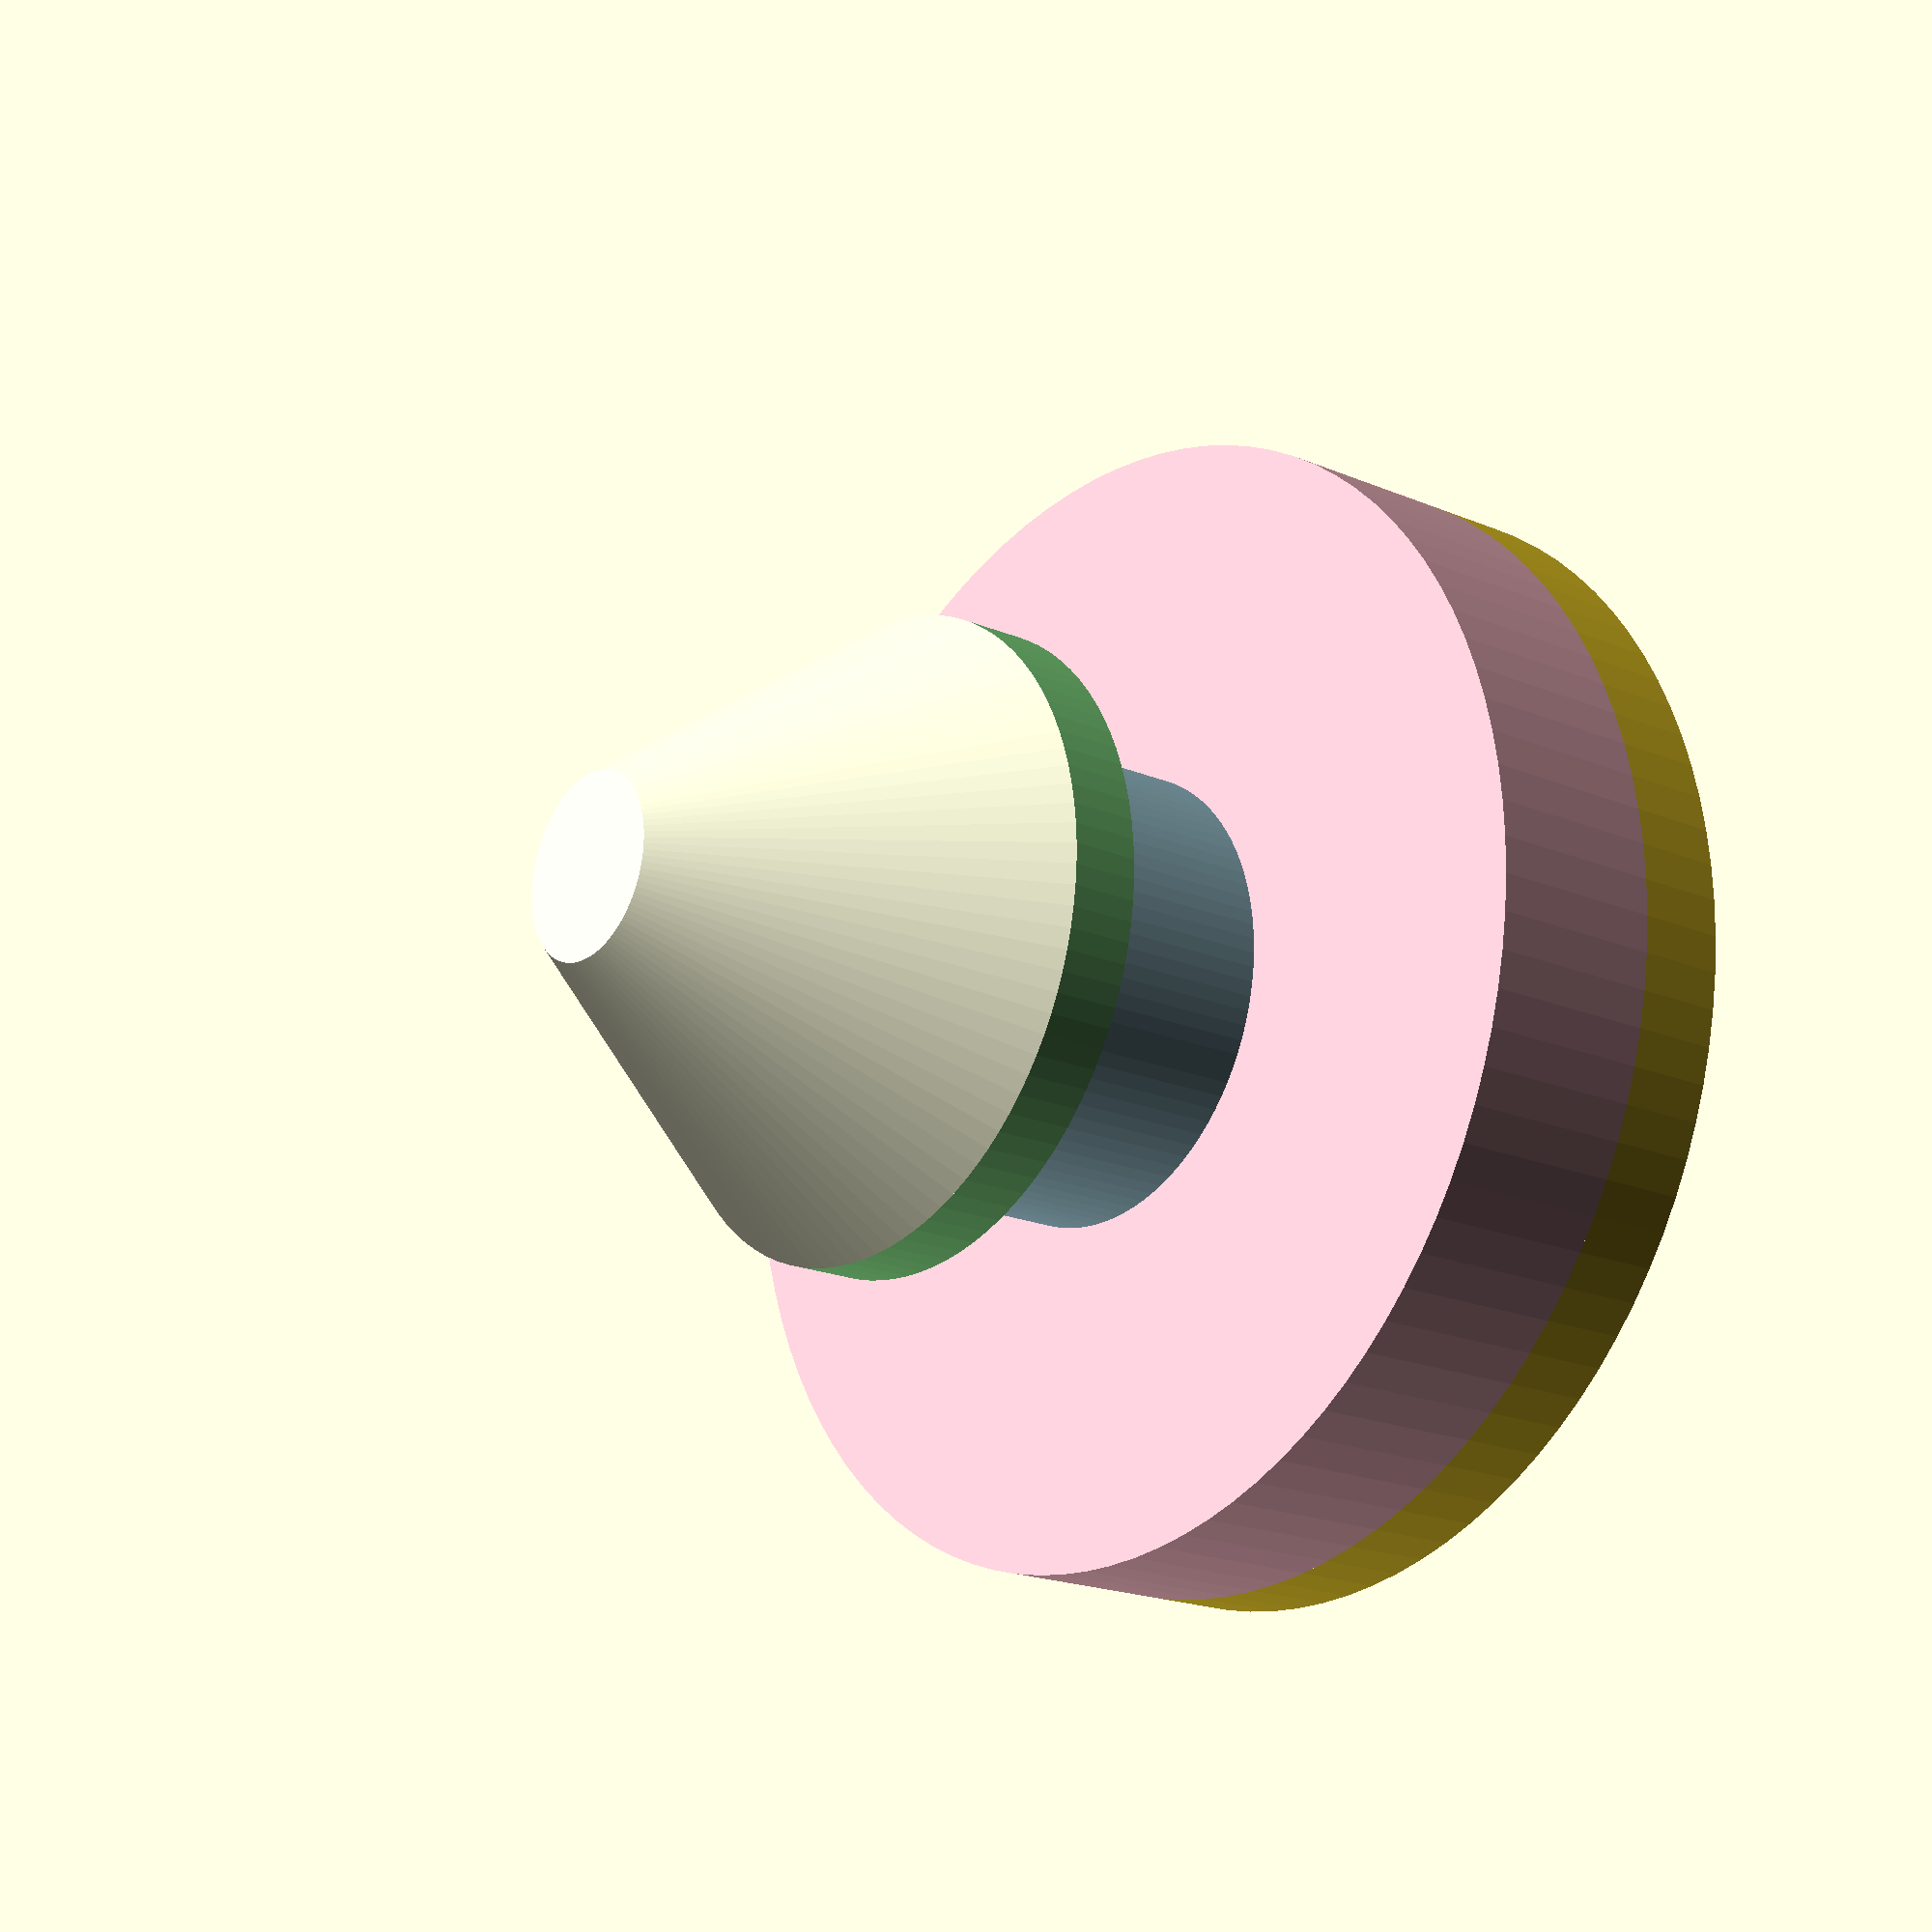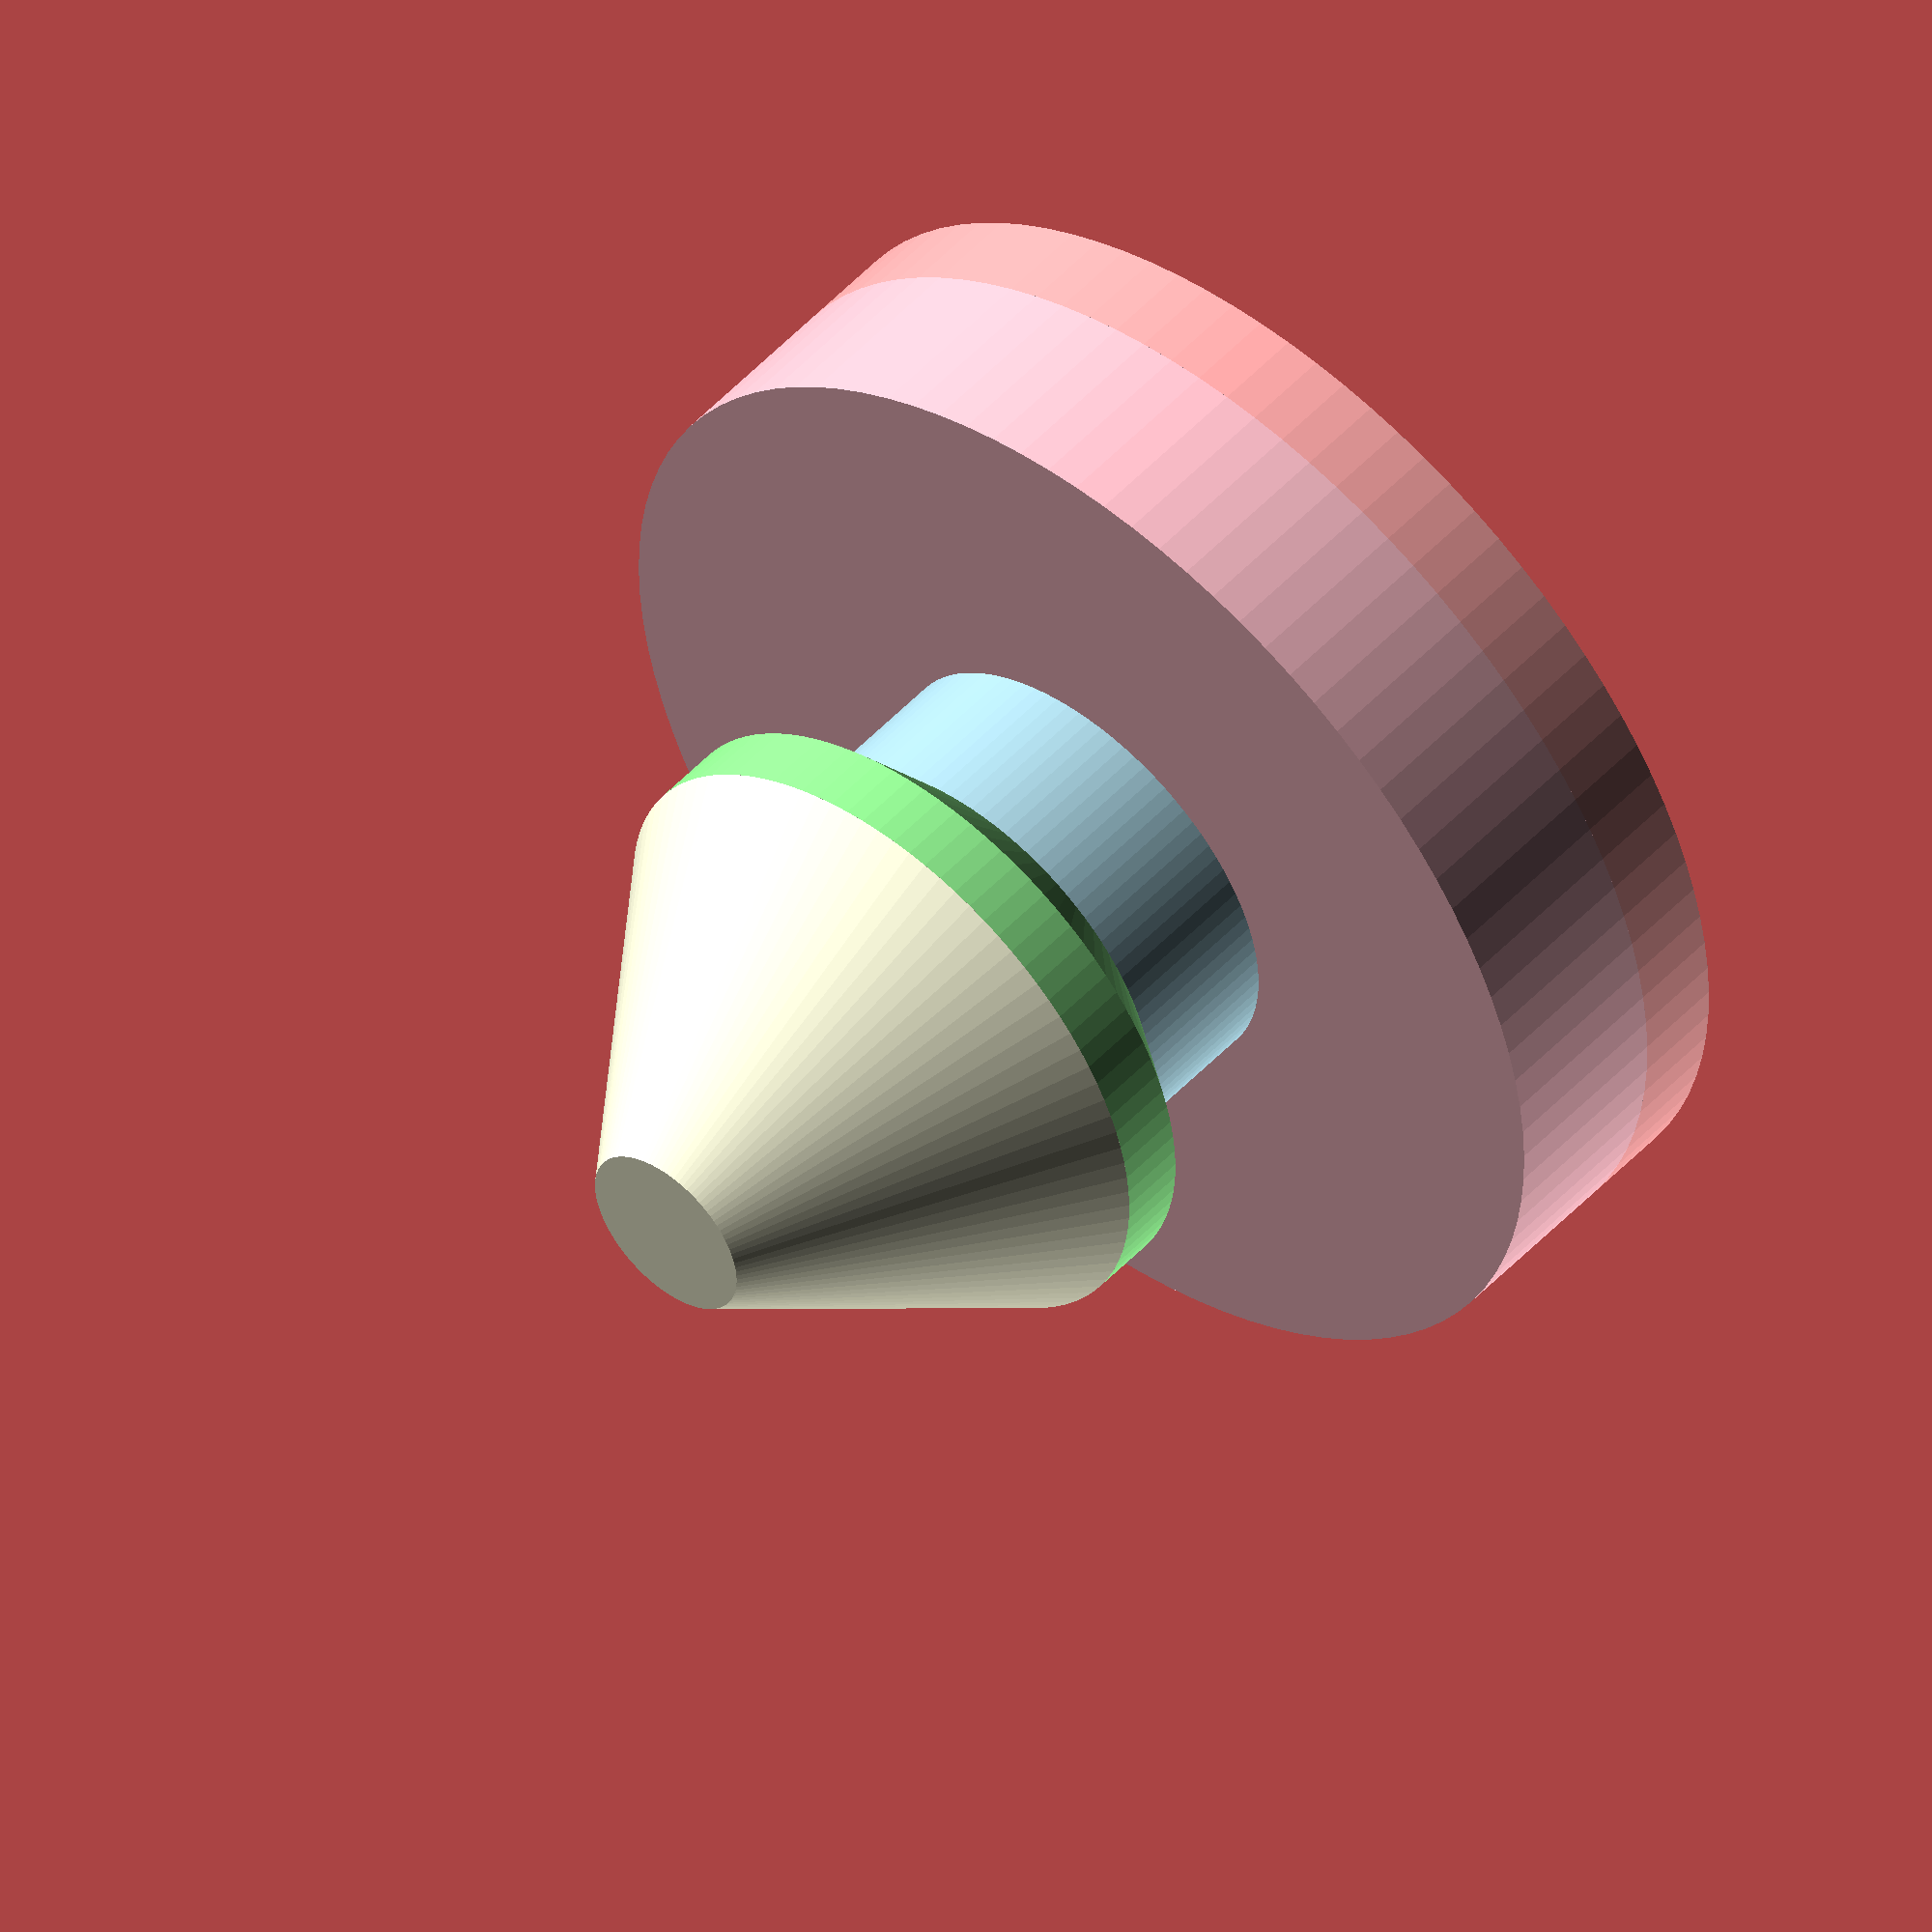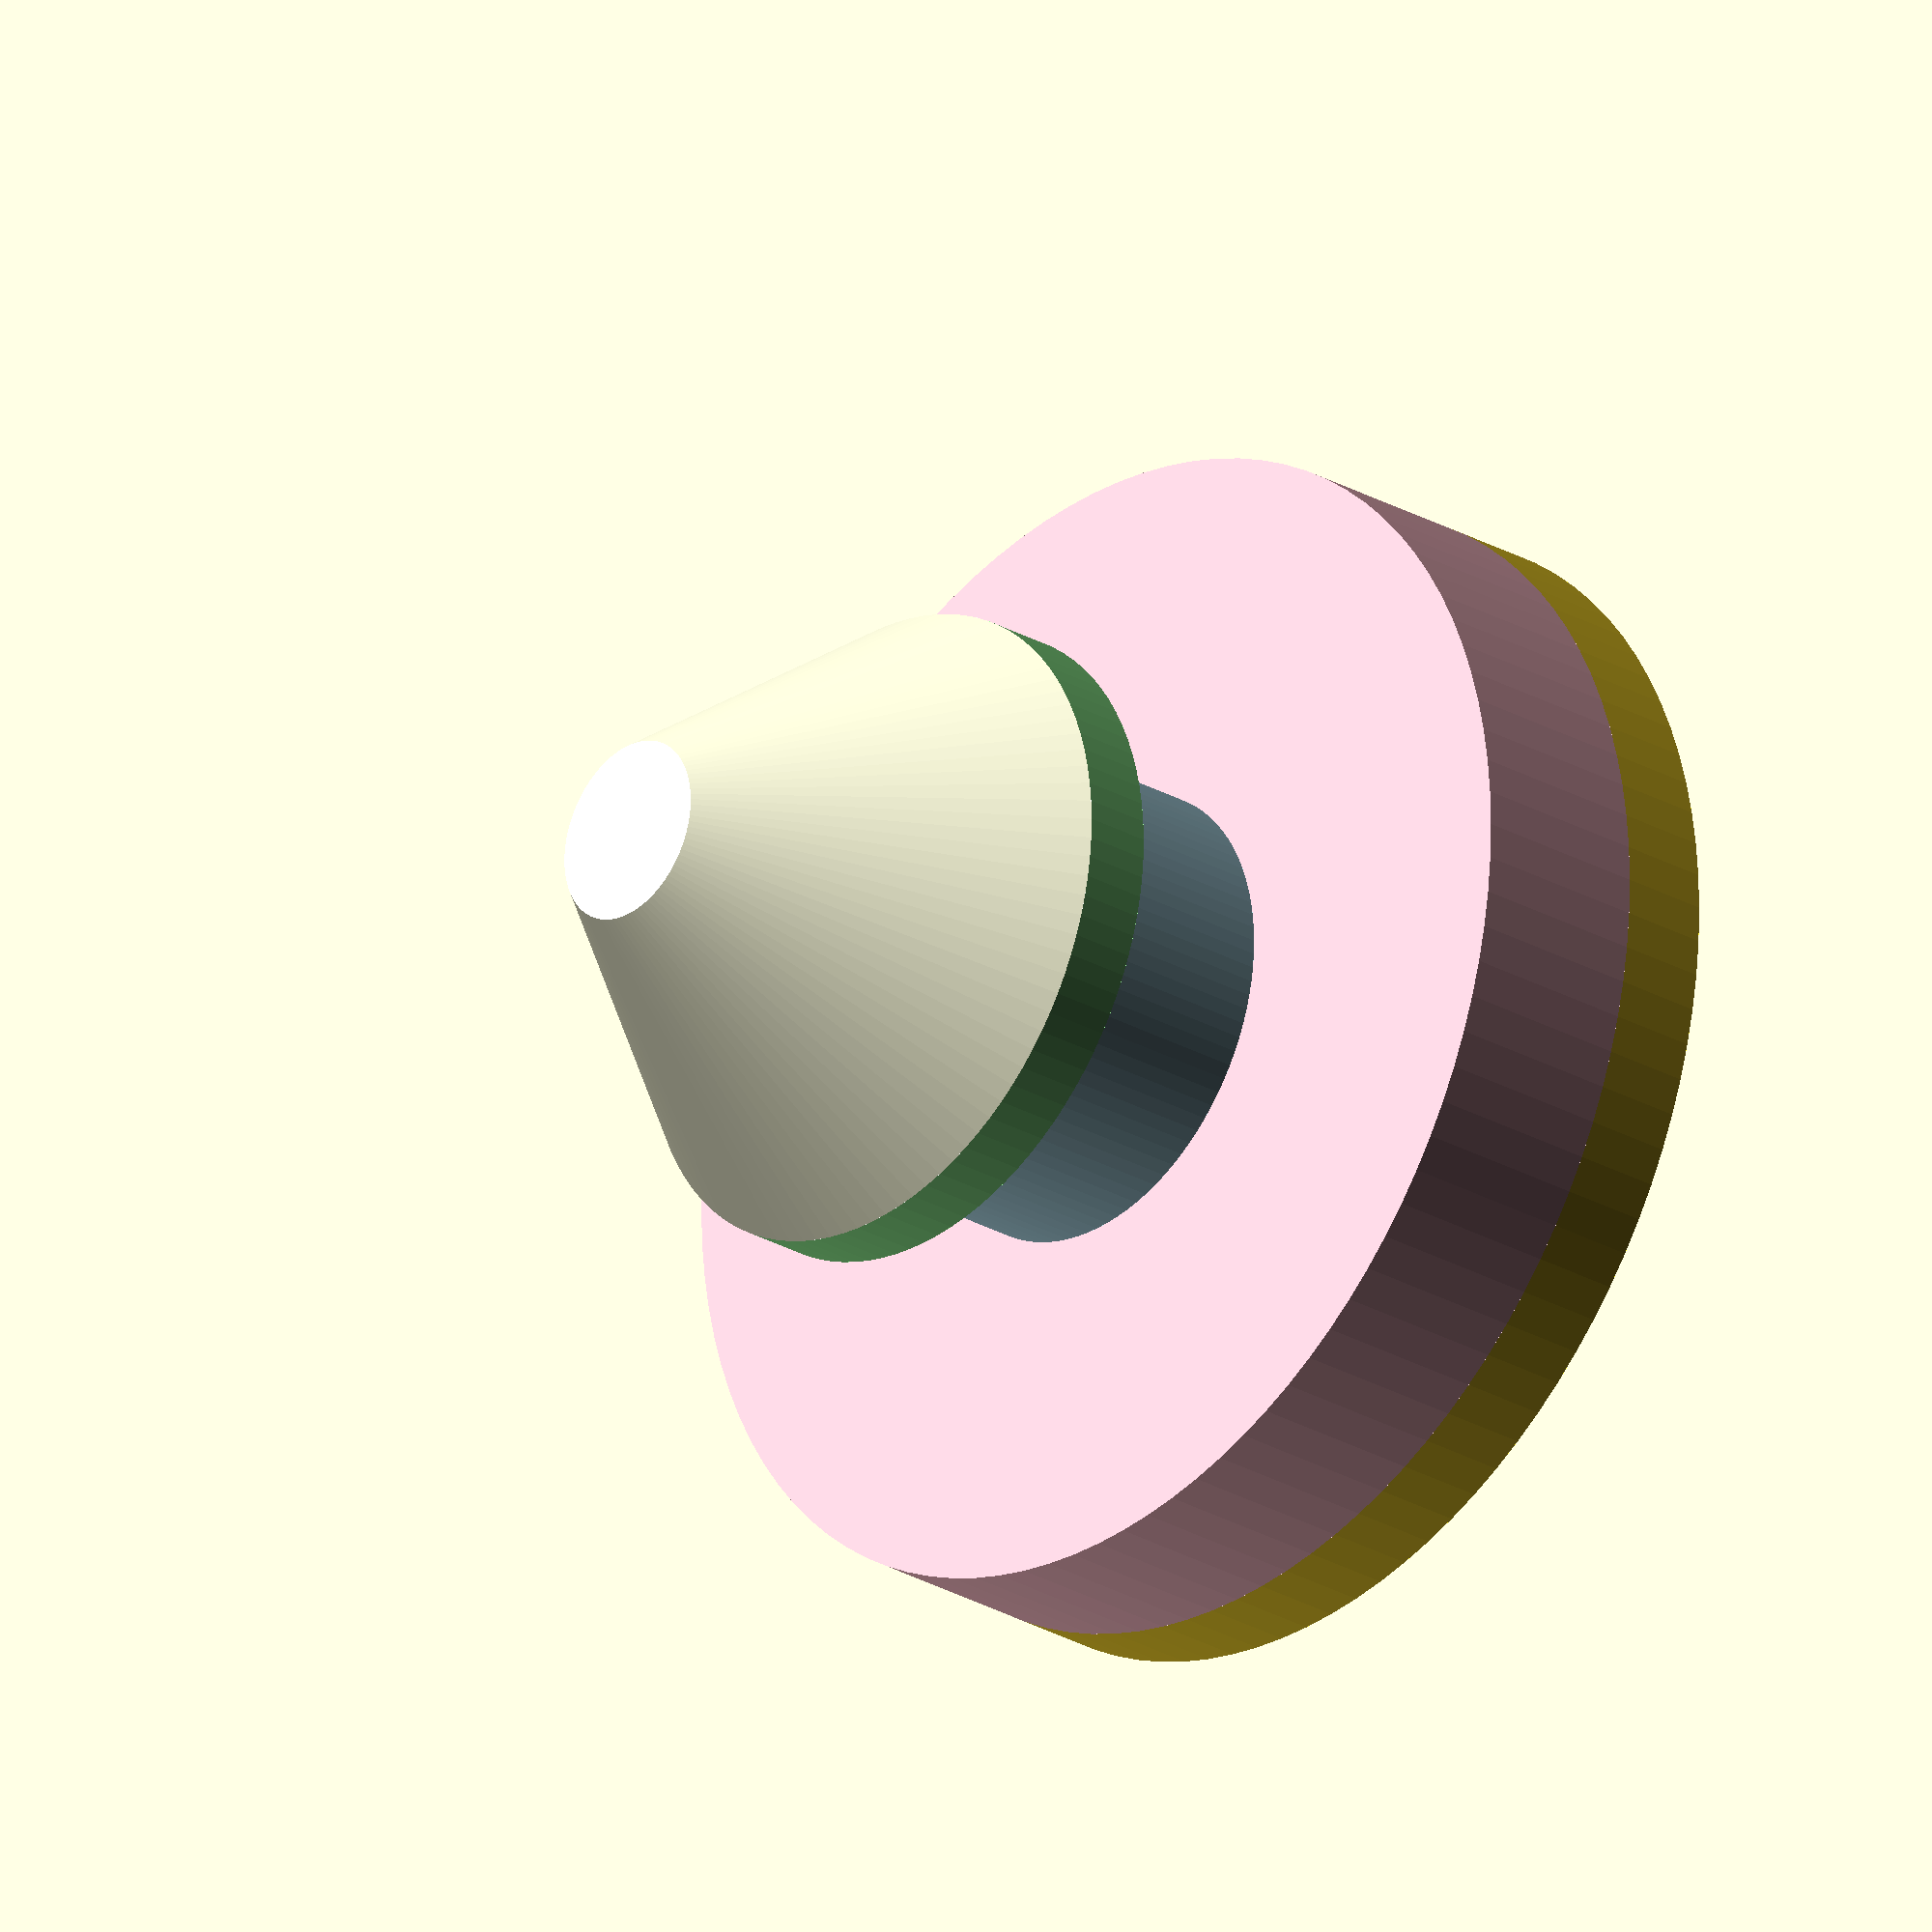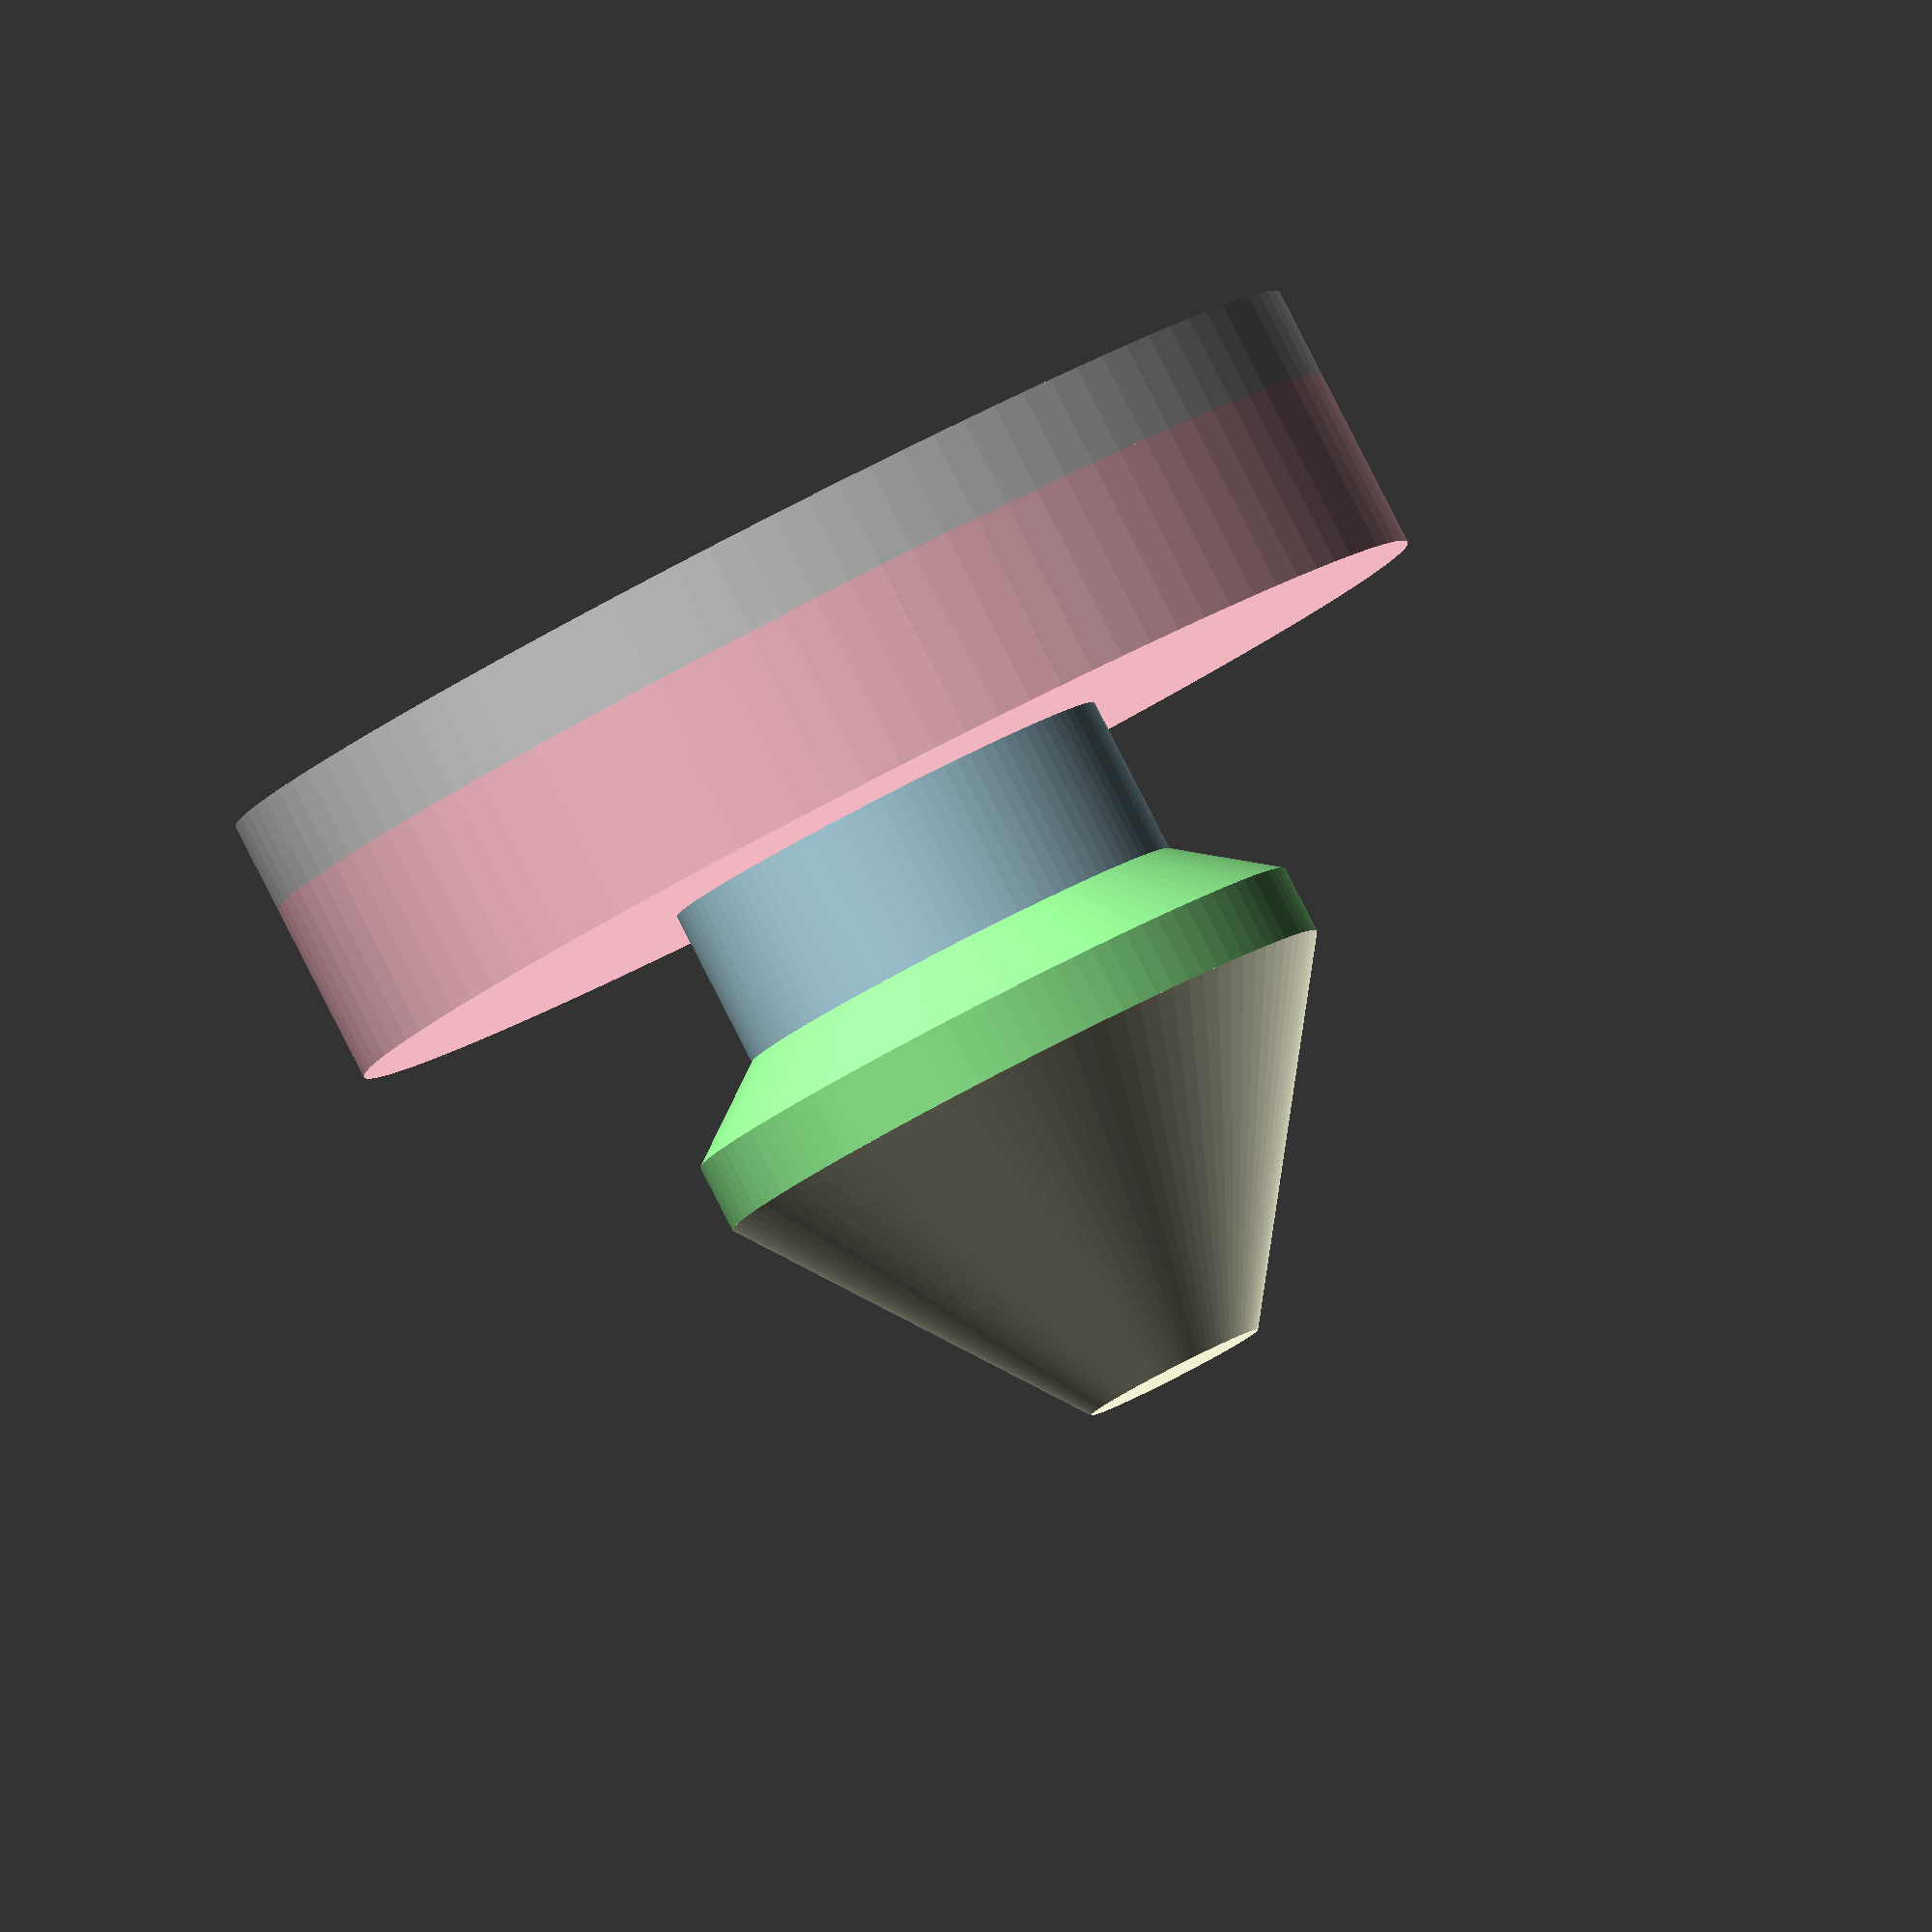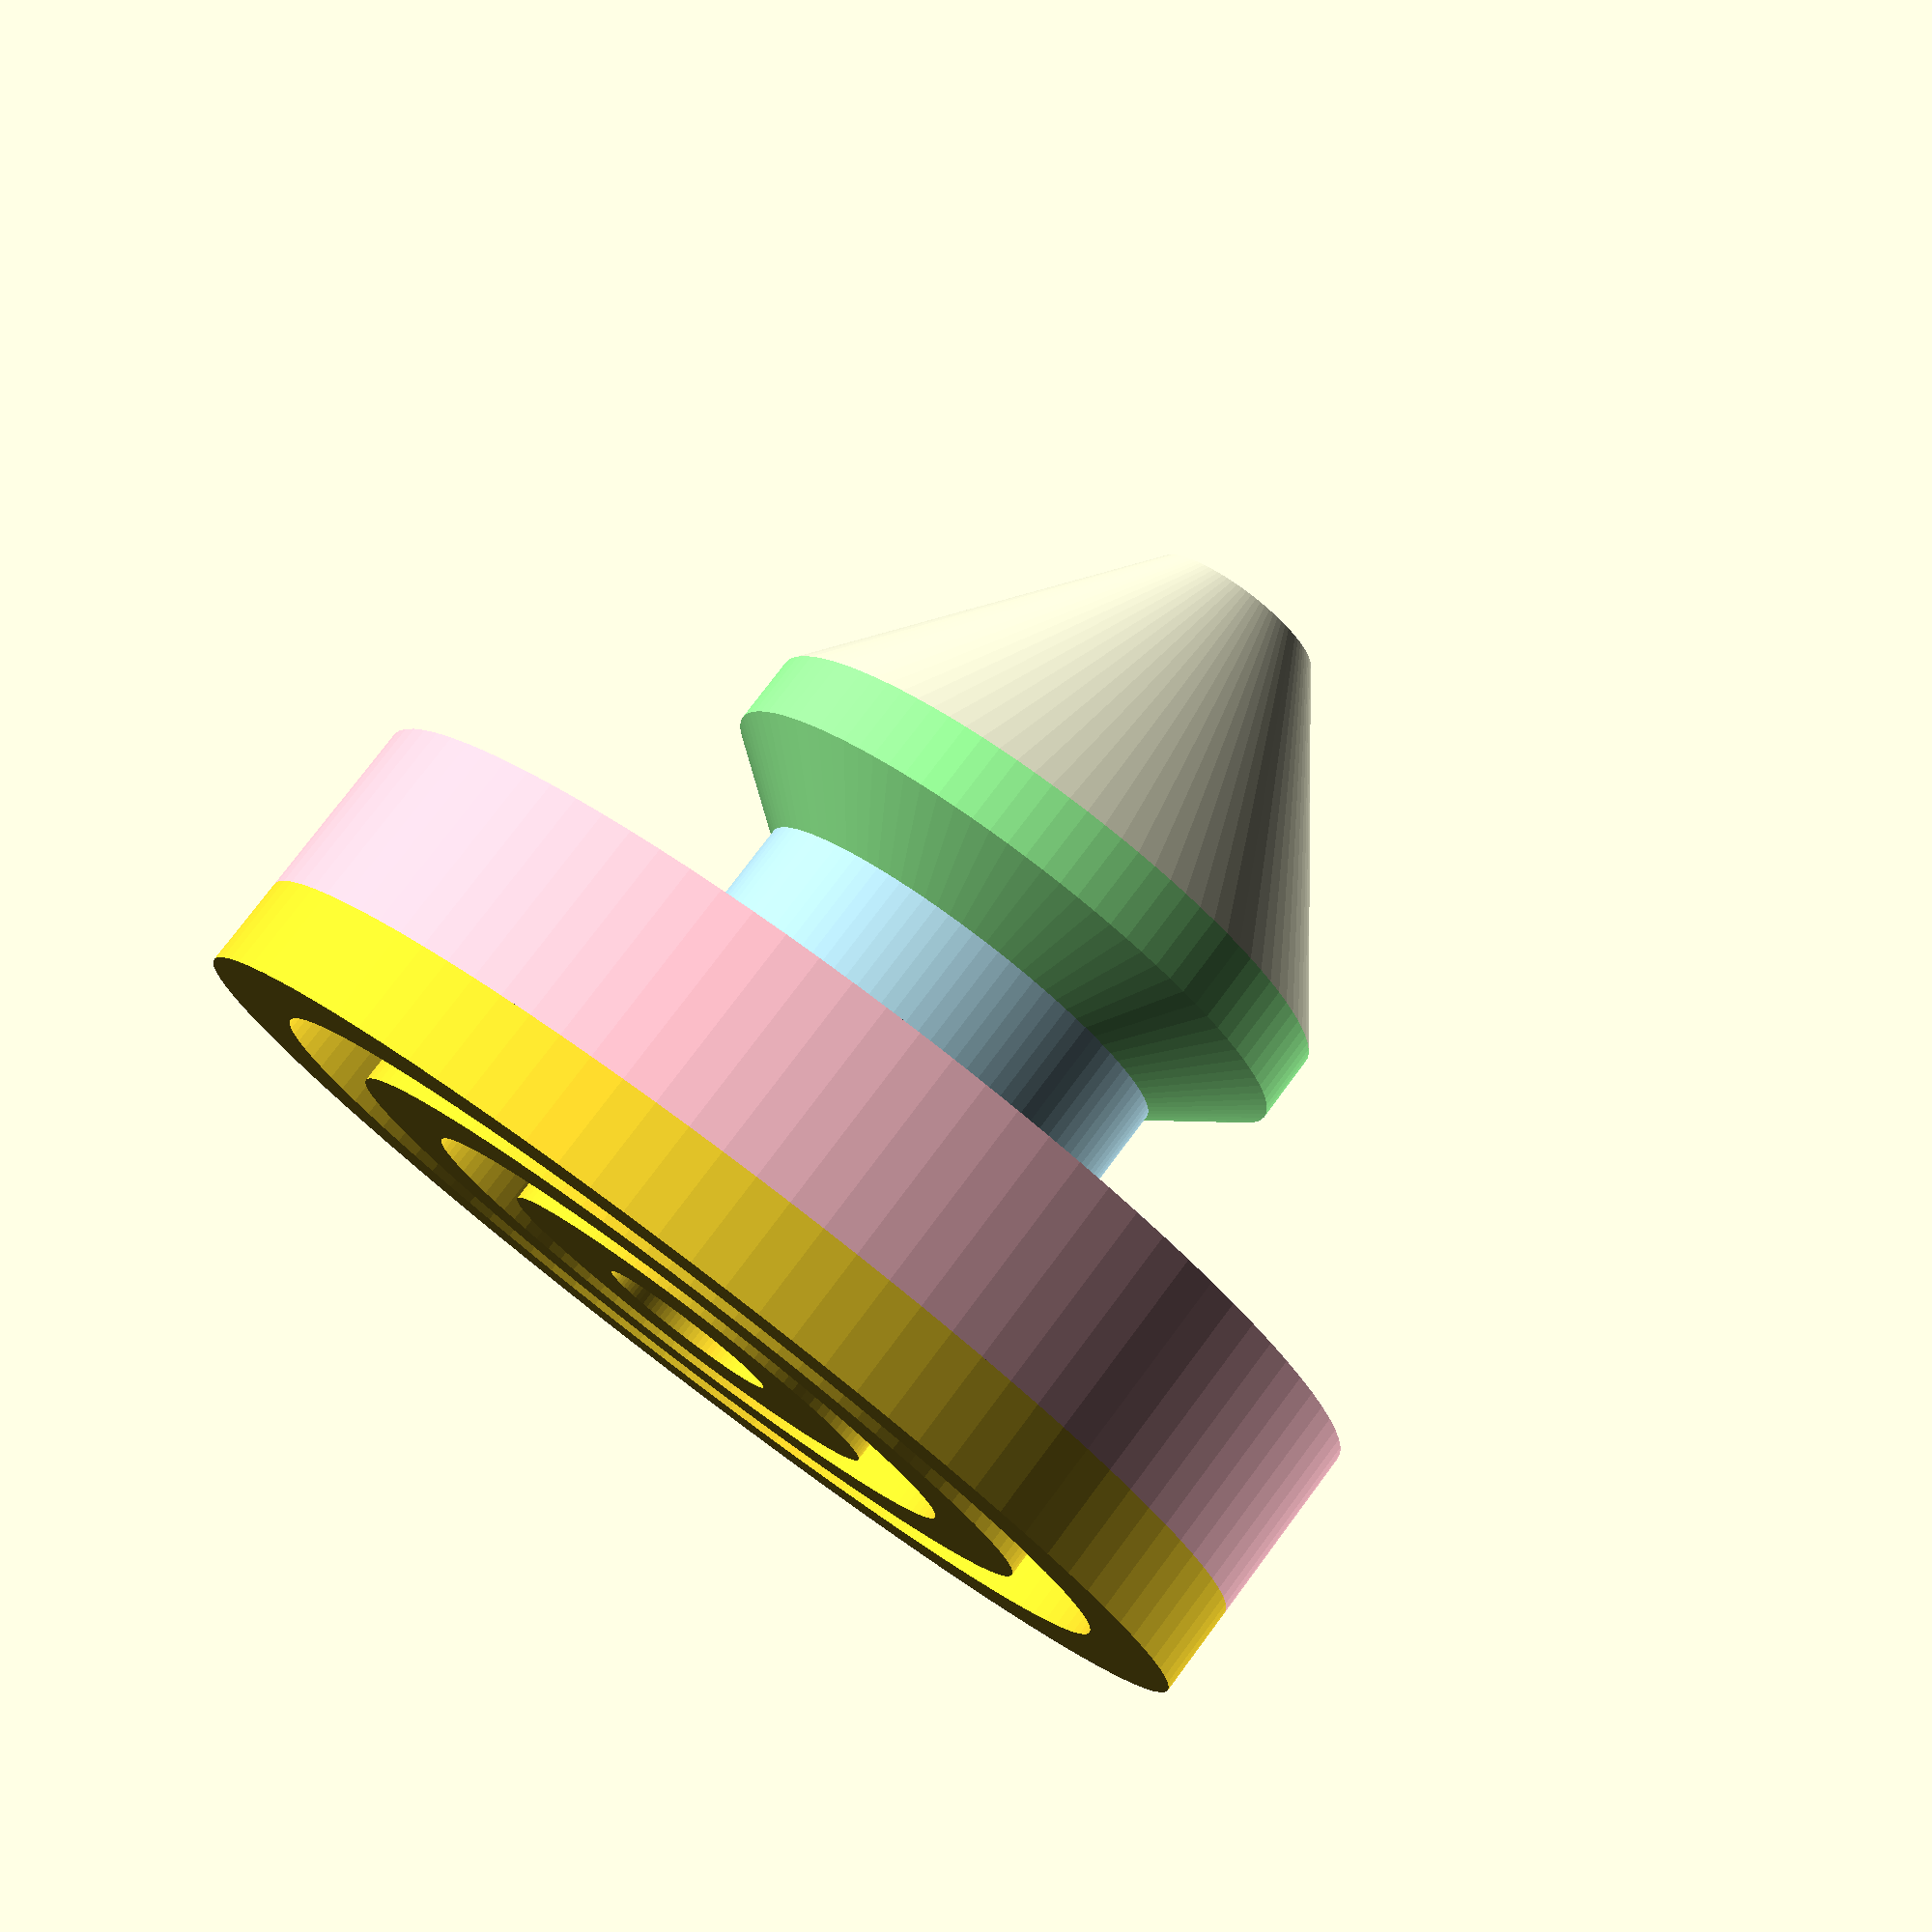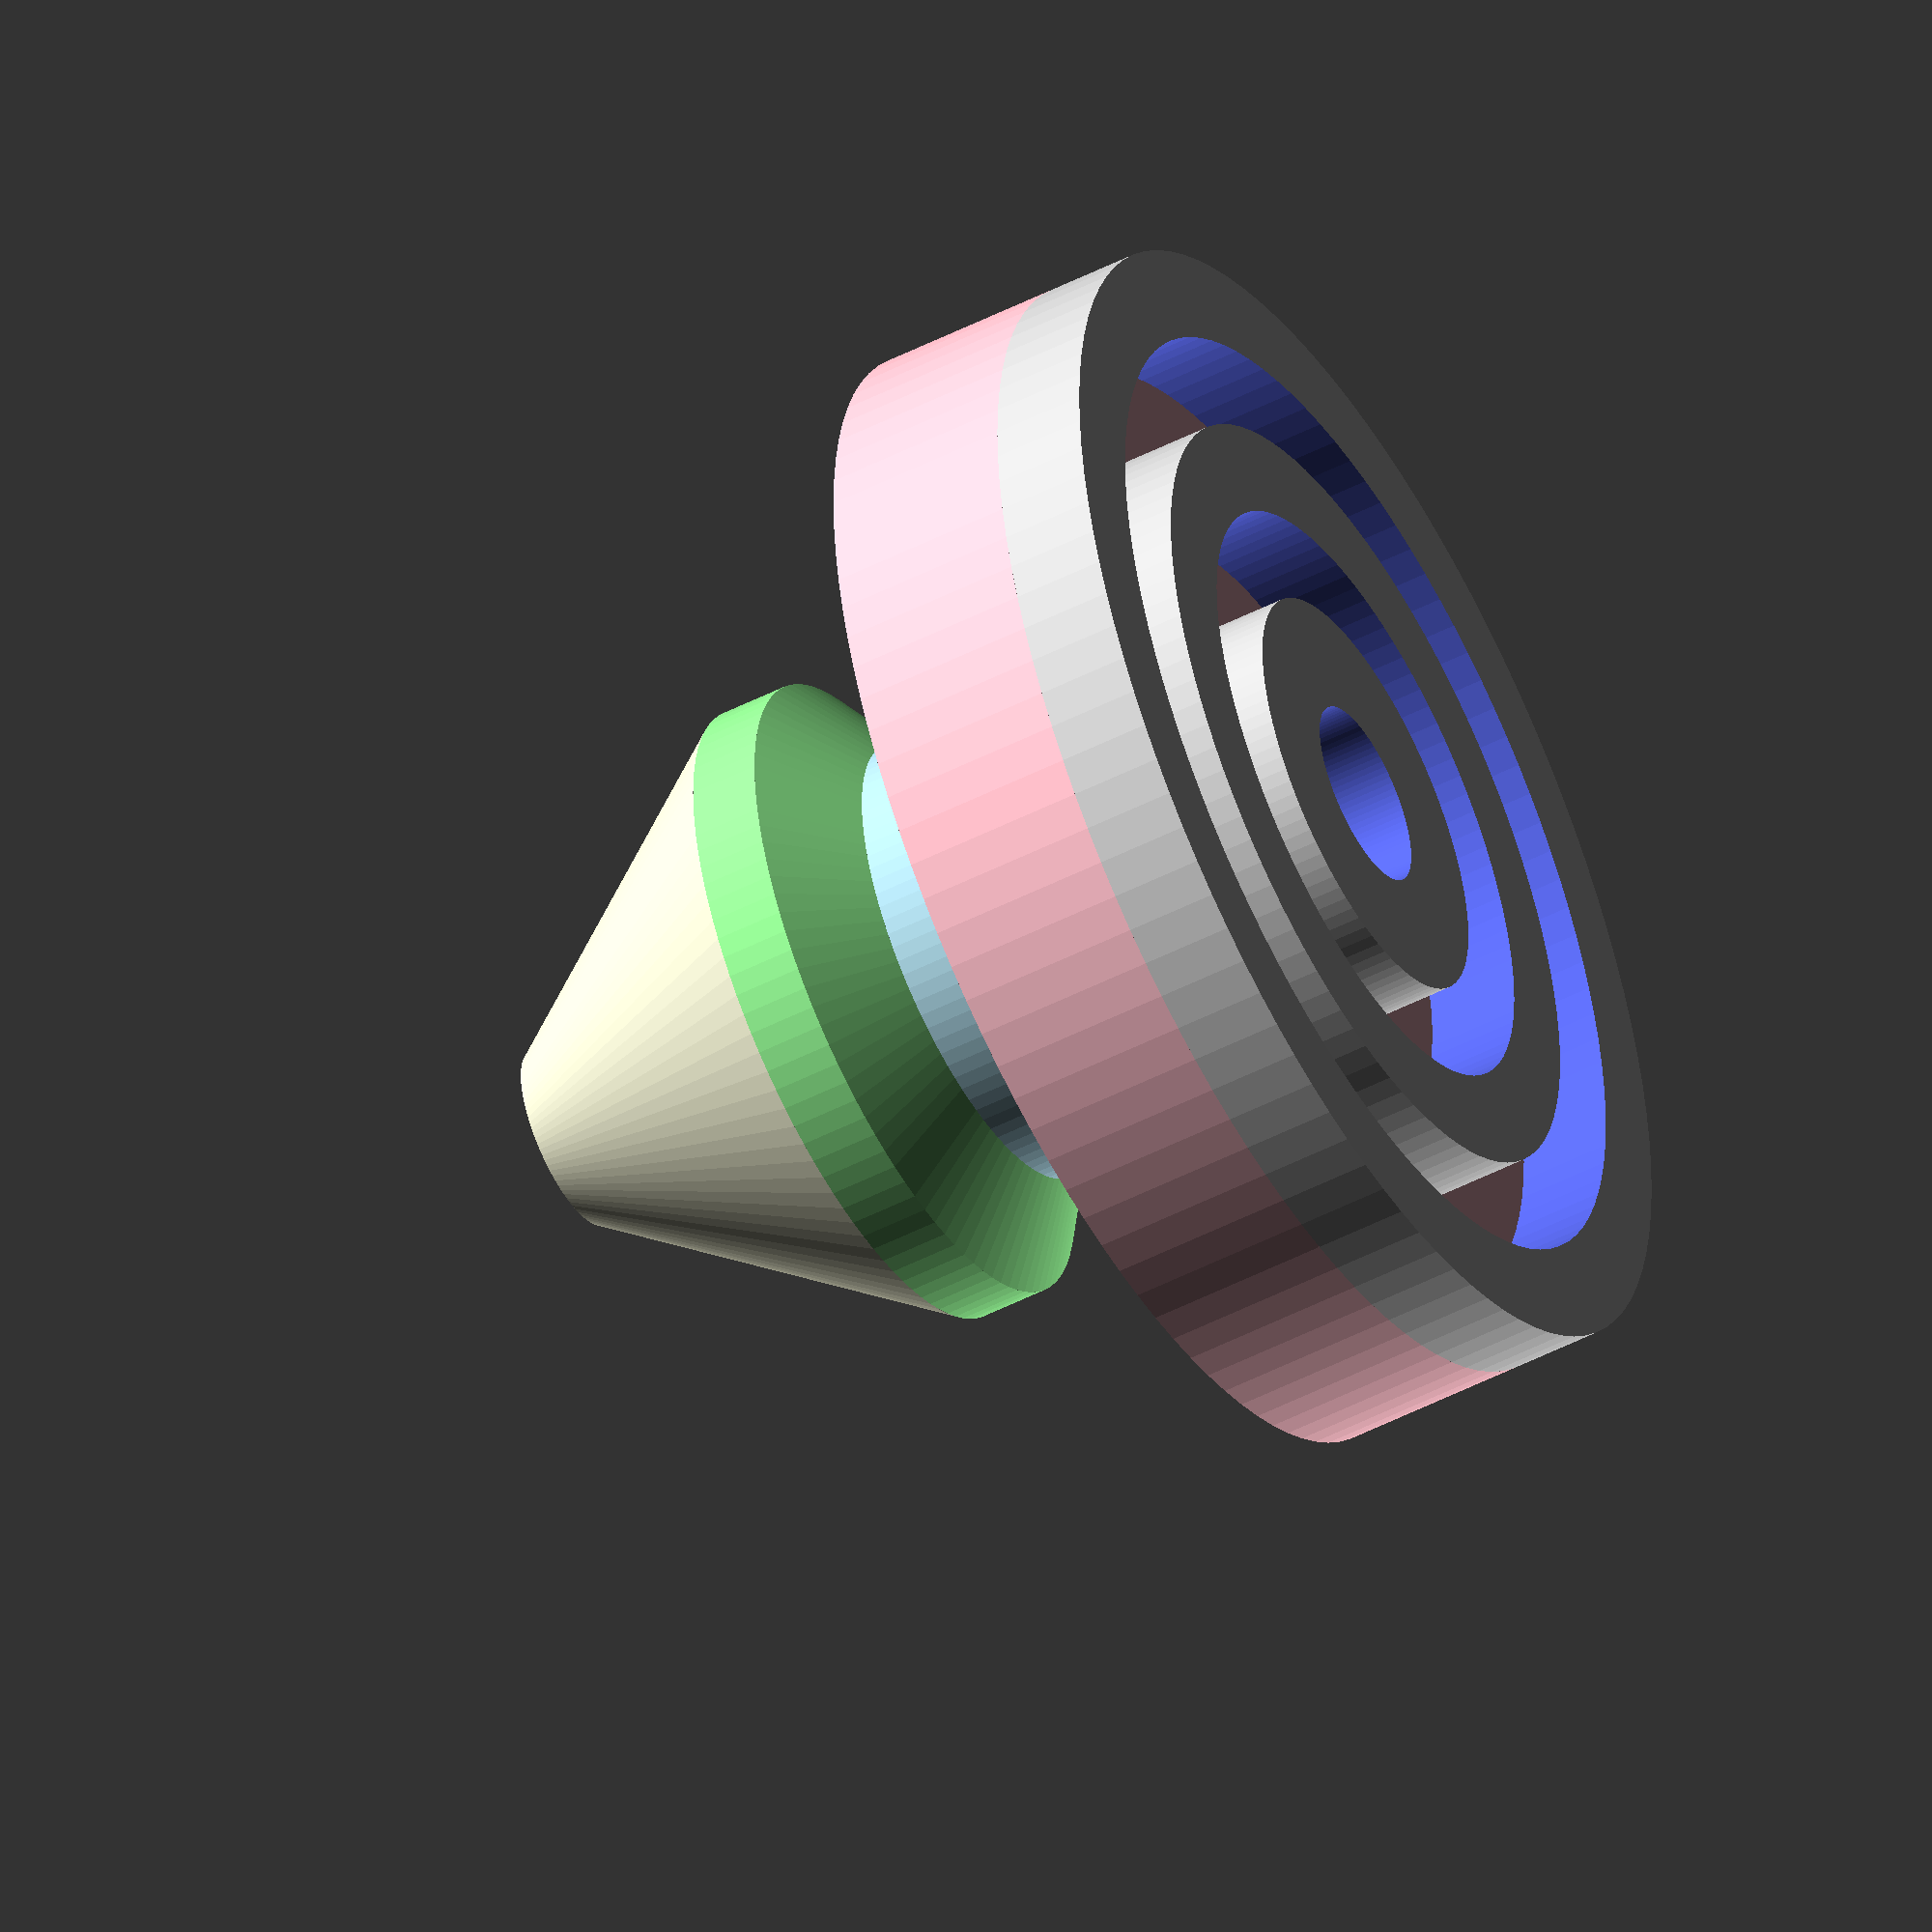
<openscad>
$fn = 100;

module ring(_h, _r, _ir) {

    difference() {
        cylinder(h = _h, r = _r, center=false);
        translate([0, 0, -1])
        cylinder(h=_h + 2, r=_ir, center=false);
    }

}

ring(2, 25 / 2, 21 / 2);
ring(2, 17 / 2, 13 / 2);
ring(2, 9 / 2, 4 / 2);

color("pink")
translate([0, 0, 2])
cylinder(4, r=25 / 2, center=false);

color("lightblue")
translate([0, 0, 6])
cylinder(3.5, r=10 / 2, center=false);

color("lightgreen")
translate([0, 0, 9.5])
cylinder(1.5, r1 = 10 / 2, r2 = 14 / 2, center=false);

color("lightgreen")
translate([0, 0, 11])
cylinder(1.5, r = 14 / 2, center=false);

color("lightyellow")
translate([0, 0, 12.5])
cylinder(7, r1 = 14 / 2, r2 = 4 / 2, center=false);
</openscad>
<views>
elev=19.4 azim=71.4 roll=51.5 proj=p view=solid
elev=129.4 azim=337.7 roll=139.0 proj=o view=wireframe
elev=26.2 azim=215.7 roll=47.7 proj=o view=wireframe
elev=93.6 azim=95.3 roll=207.1 proj=o view=solid
elev=102.6 azim=197.2 roll=323.2 proj=p view=wireframe
elev=230.7 azim=248.4 roll=60.8 proj=o view=wireframe
</views>
